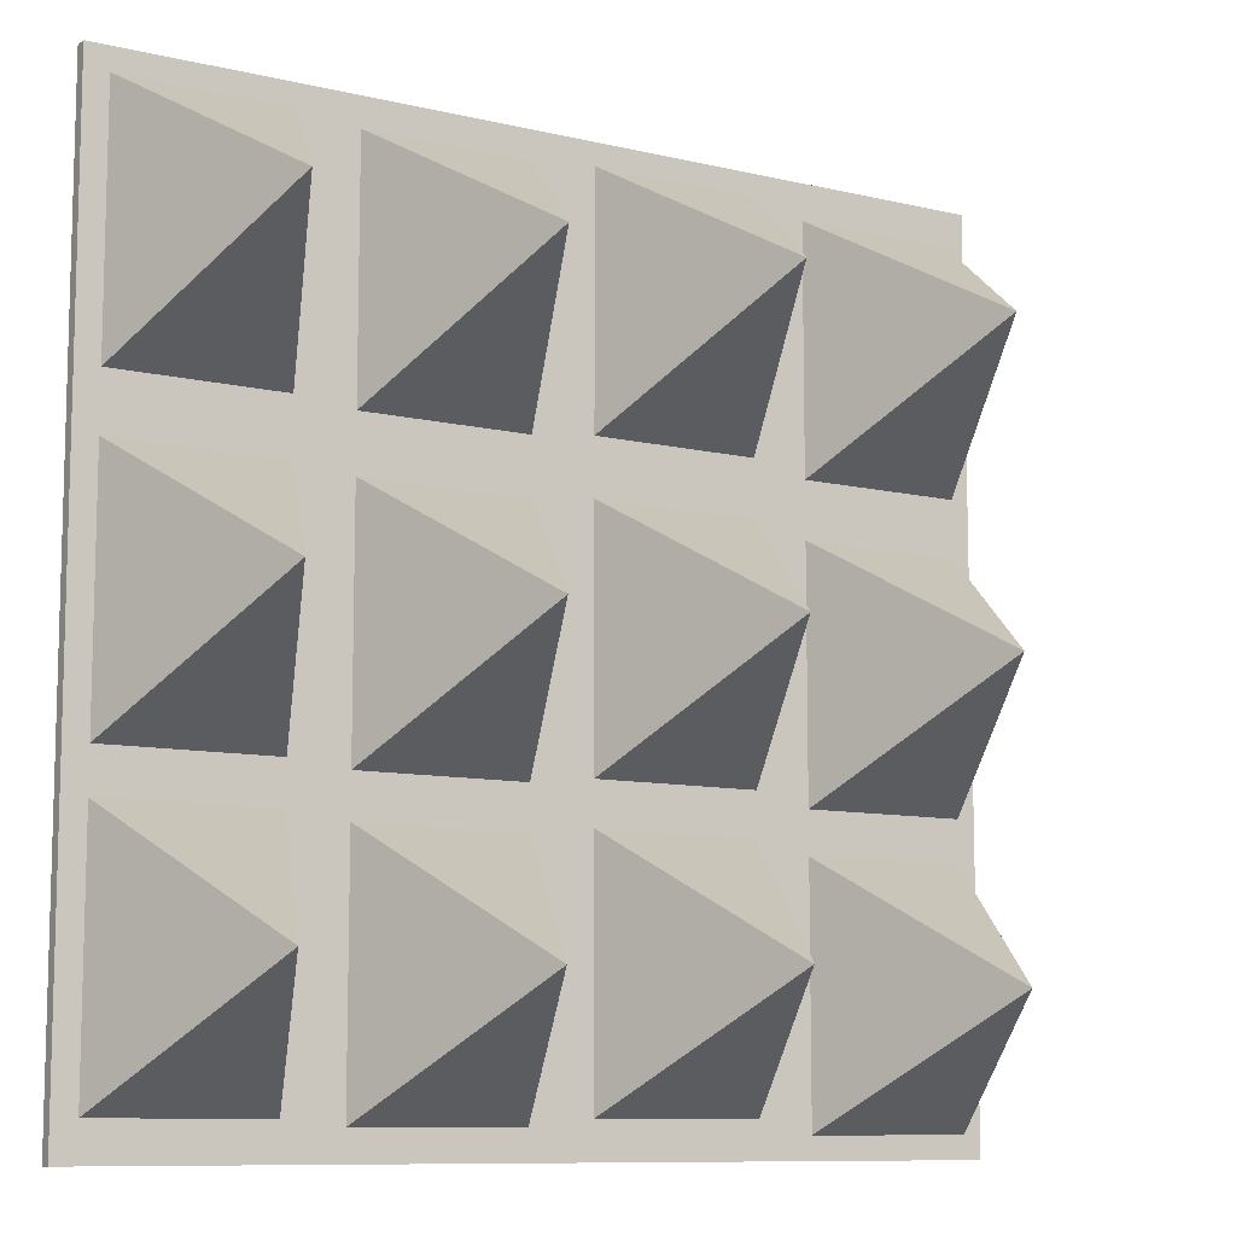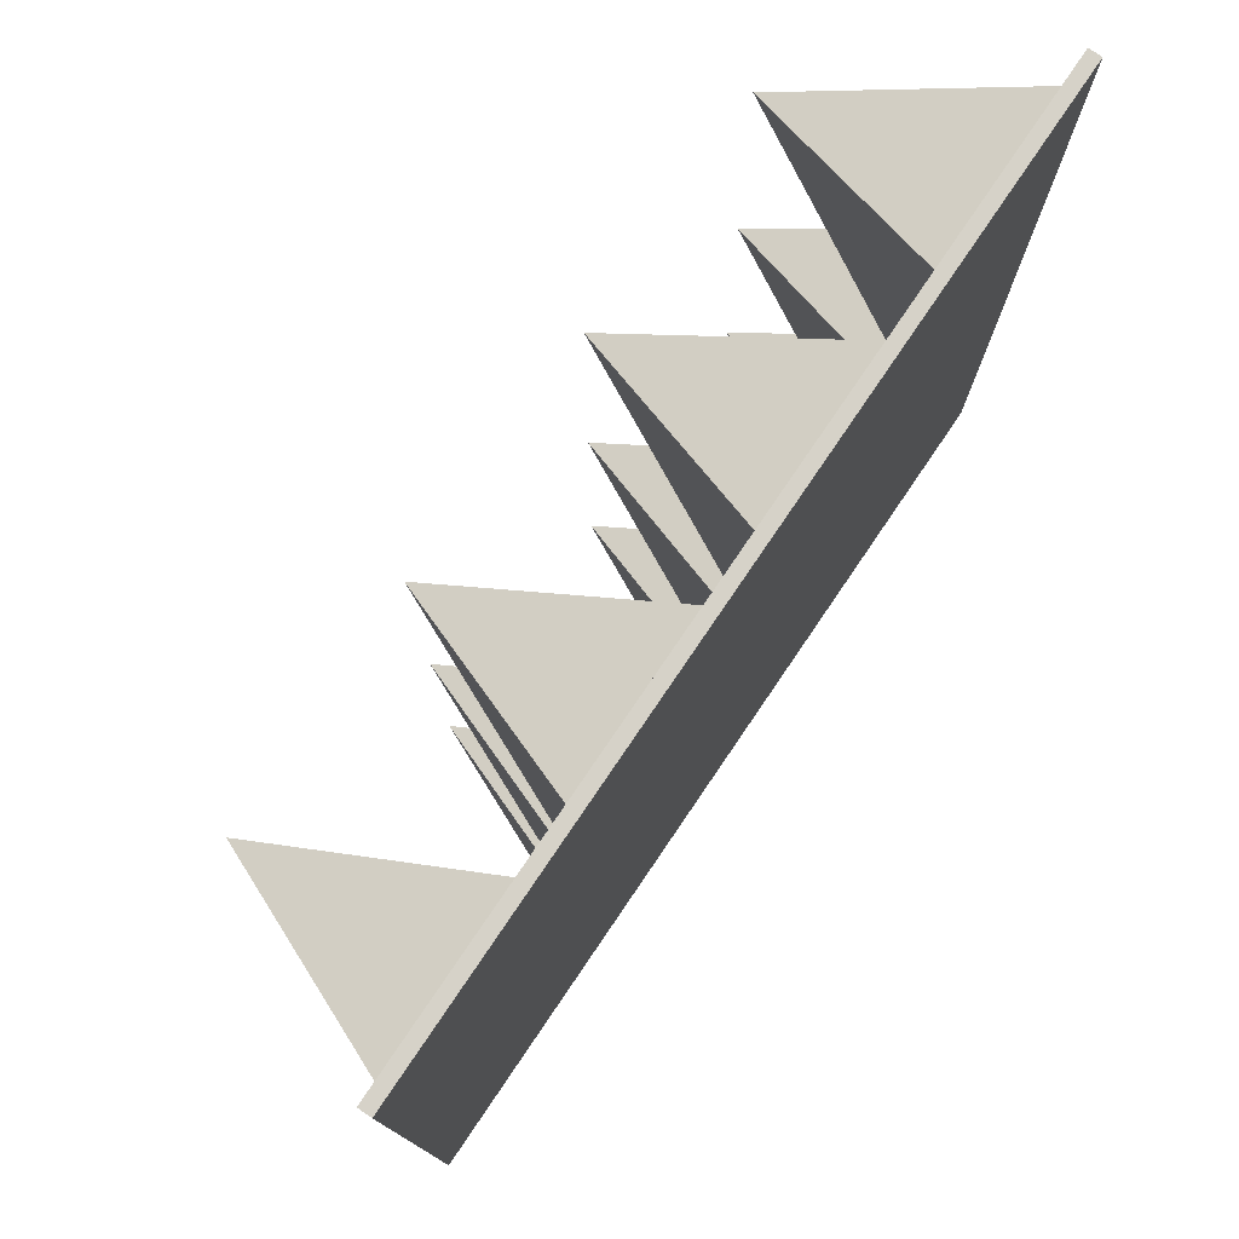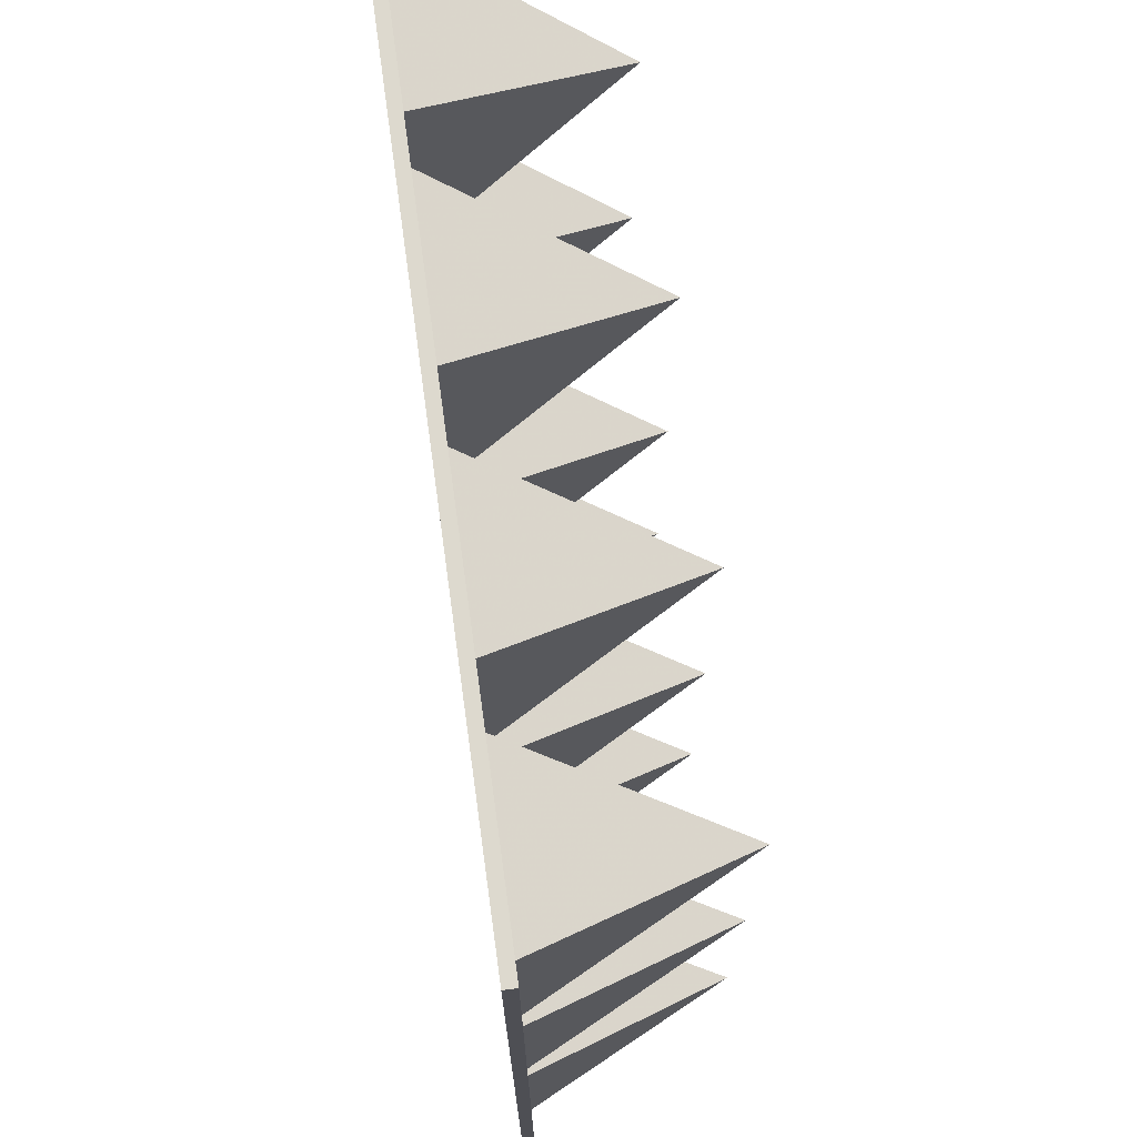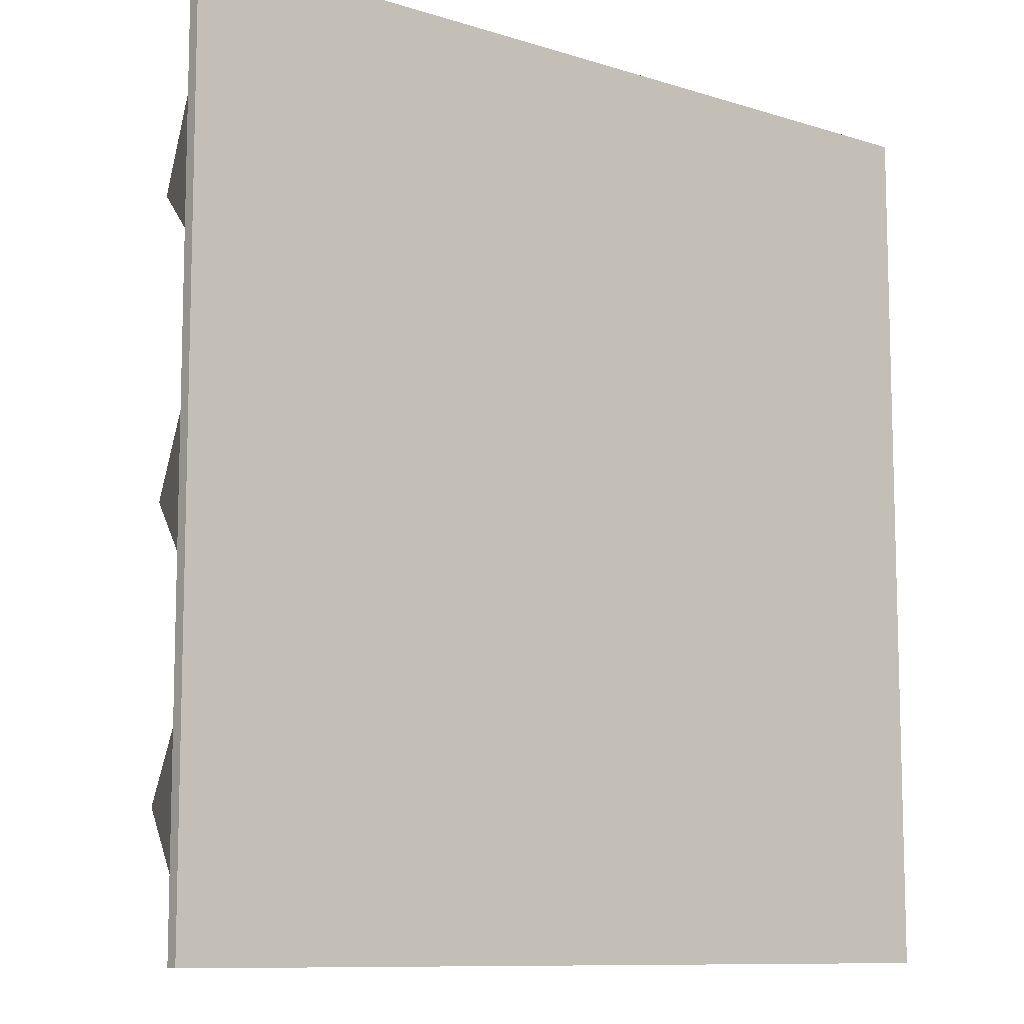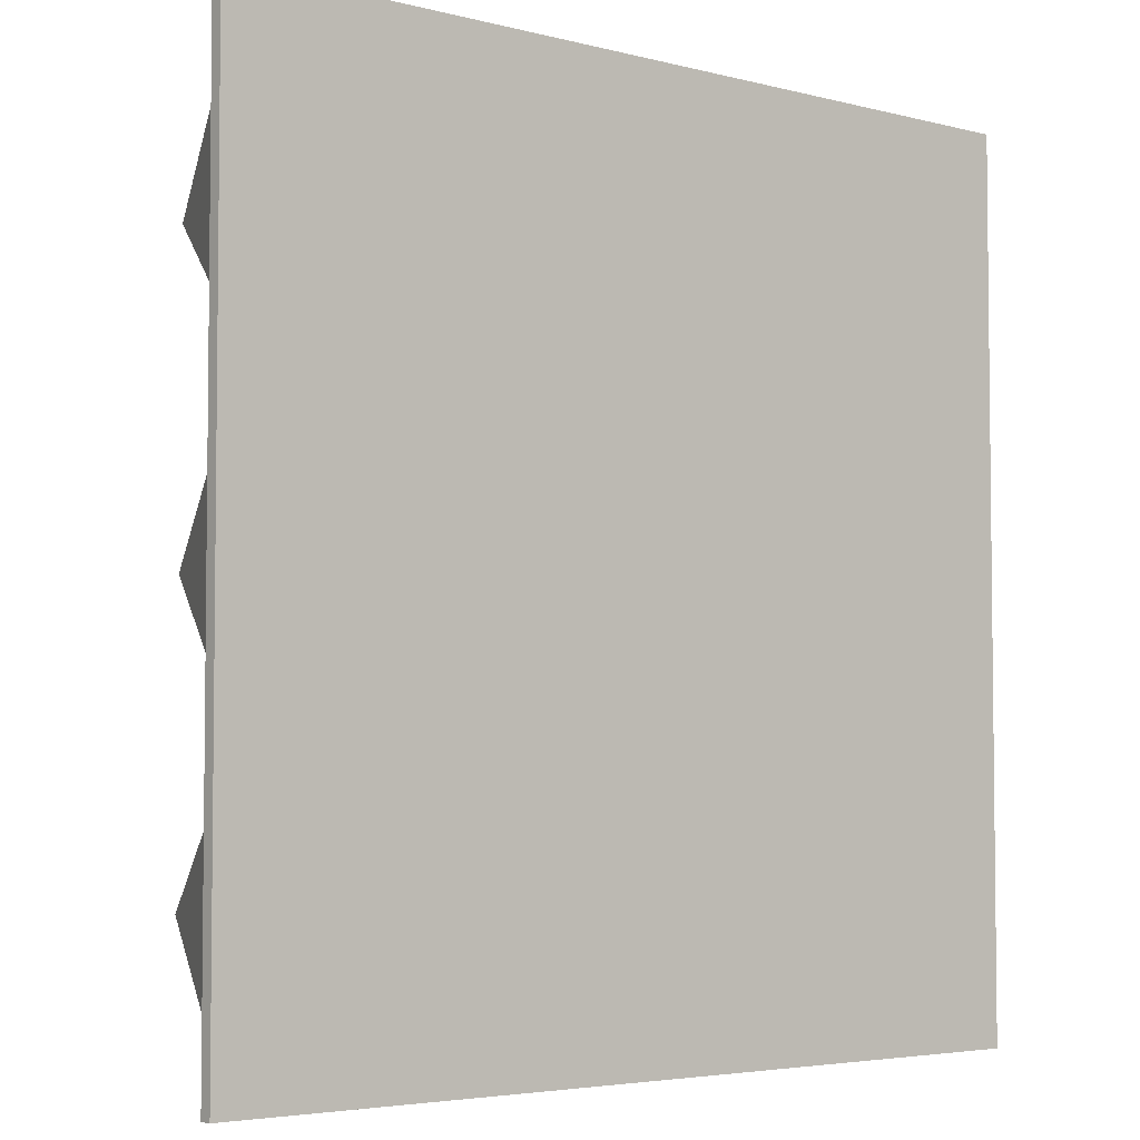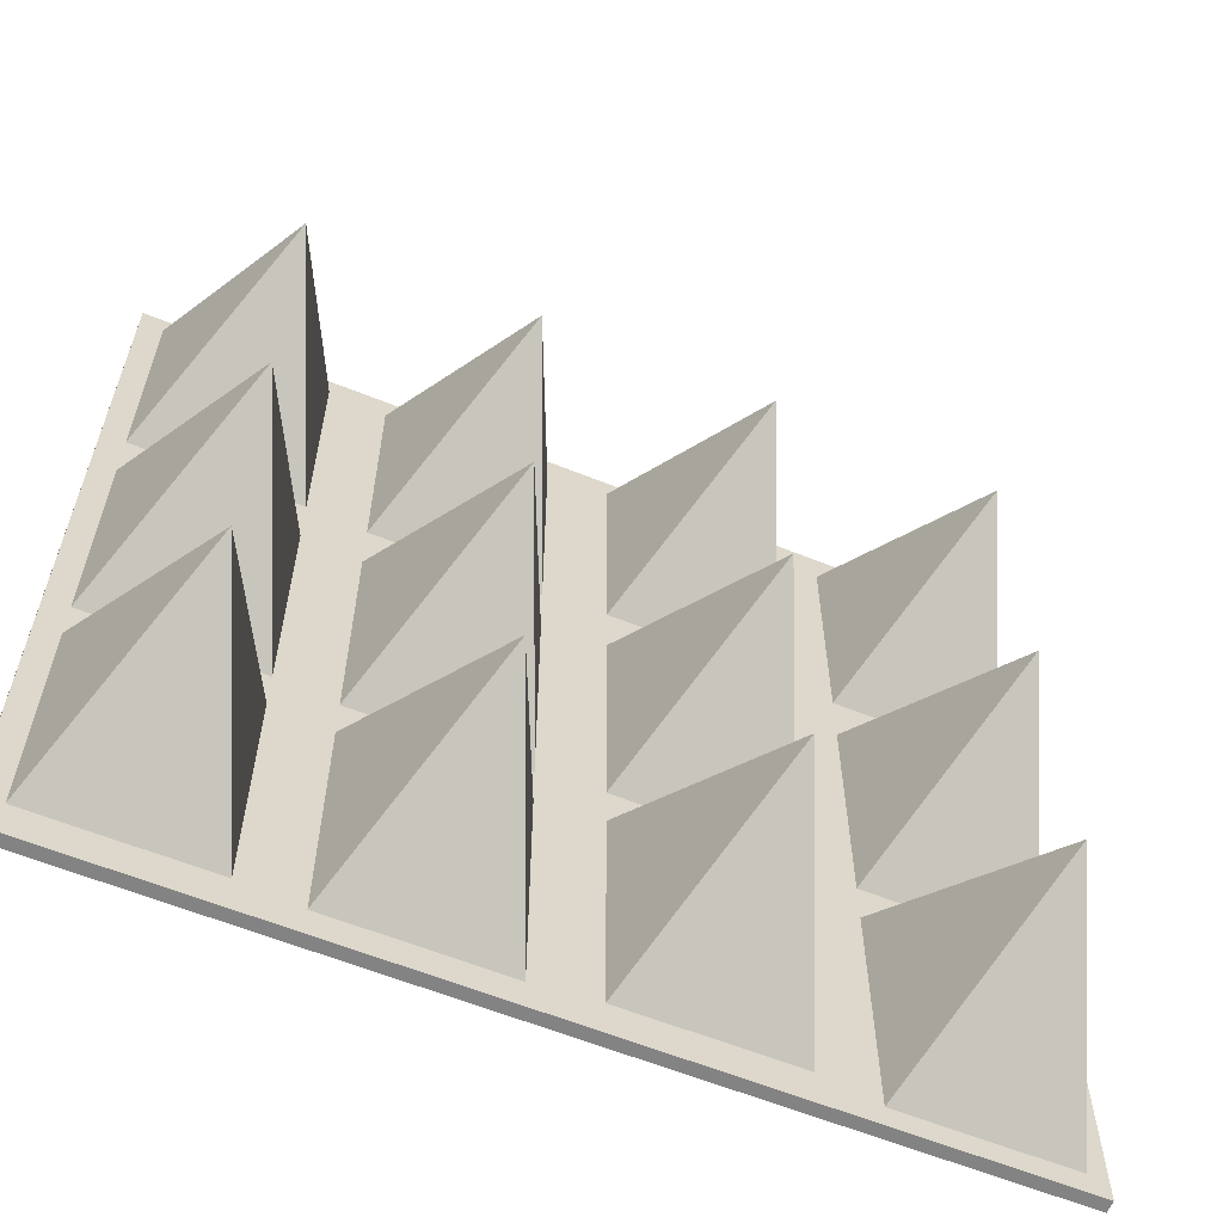
<metadata>
{"format":"obj","ext":"obj","renderer":"f3d","projection":"perspective","resolution":1024,"background":"white","views":[{"elev":-9.7,"azim":-31.6,"up":"+Y"},{"elev":77.7,"azim":124.2,"up":"+Y"},{"elev":71.7,"azim":-97.8,"up":"+Y"},{"elev":-9.9,"azim":140.9,"up":"+Y"},{"elev":-4.3,"azim":139.9,"up":"+Y"},{"elev":-61.1,"azim":-22.3,"up":"+Y"}]}
</metadata>
<code>
o Object.1
v -16.06 -16.07 0.4499
v 16.06 -16.07 0.4499
v -16.06 16.07 0.4499
v 16.06 16.07 0
v -16.06 -16.07 0
v -16.06 16.07 0
v 16.06 -16.07 0
v 16.06 16.07 0.4499
f 1 2 3
f 4 5 6
f 5 4 7
f 8 3 2
f 5 7 2
f 5 3 6
f 8 2 7
f 6 3 8
f 5 1 3
f 7 4 8
f 2 1 5
f 8 4 6
o Object.2
v -15.32 6.299 0.2249
v -9.075 6.299 0.2249
v -12.2 10.85 7.805
v -15.32 15.39 0.2249
v -9.075 15.39 0.2249
f 9 10 11
f 12 10 9
f 9 11 12
f 10 13 11
f 13 12 11
f 13 10 12
o Object.3
v -15.32 -4.548 0.2249
v -9.075 -4.548 0.2249
v -12.2 0.000462 7.805
v -15.32 4.548 0.2249
v -9.075 4.548 0.2249
f 14 15 16
f 17 15 14
f 14 16 17
f 15 18 16
f 18 17 16
f 18 15 17
o Object.4
v -15.32 -14.9 0.2249
v -9.075 -14.9 0.2249
v -12.2 -10.35 7.805
v -15.32 -5.802 0.2249
v -9.075 -5.802 0.2249
f 19 20 21
f 22 20 19
f 19 21 22
f 20 23 21
f 23 22 21
f 23 20 22
o Object.5
v -7.168 6.051 0.2249
v -0.9255 6.051 0.2249
v -4.046 10.6 7.805
v -7.168 15.15 0.2249
v -0.9255 15.15 0.2249
f 24 25 26
f 27 25 24
f 24 26 27
f 25 28 26
f 28 27 26
f 28 25 27
o Object.6
v -7.168 -4.796 0.2249
v -0.9255 -4.796 0.2249
v -4.046 -0.2475 7.805
v -7.168 4.3 0.2249
v -0.9255 4.3 0.2249
f 29 30 31
f 32 30 29
f 29 31 32
f 30 33 31
f 33 32 31
f 33 30 32
o Object.7
v -7.168 -15.15 0.2249
v -0.9255 -15.15 0.2249
v -4.046 -10.6 7.805
v -7.168 -6.051 0.2249
v -0.9255 -6.051 0.2249
f 34 35 36
f 37 35 34
f 34 36 37
f 35 38 36
f 38 37 36
f 38 35 37
o Object.8
v 1.161 6.299 0.2249
v 7.403 6.299 0.2249
v 4.283 10.85 7.805
v 1.161 15.39 0.2249
v 7.403 15.39 0.2249
f 39 40 41
f 42 40 39
f 39 41 42
f 40 43 41
f 43 42 41
f 43 40 42
o Object.9
v 1.161 -4.548 0.2249
v 7.403 -4.548 0.2249
v 4.283 0.000481 7.805
v 1.161 4.548 0.2249
v 7.403 4.548 0.2249
f 44 45 46
f 47 45 44
f 44 46 47
f 45 48 46
f 48 47 46
f 48 45 47
o Object.10
v 1.161 -14.9 0.2249
v 7.403 -14.9 0.2249
v 4.283 -10.35 7.805
v 1.161 -5.802 0.2249
v 7.403 -5.802 0.2249
f 49 50 51
f 52 50 49
f 49 51 52
f 50 53 51
f 53 52 51
f 53 50 52
o Object.11
v 9.236 5.802 0.2249
v 15.48 5.802 0.2249
v 12.36 10.35 7.805
v 9.236 14.9 0.2249
v 15.48 14.9 0.2249
f 54 55 56
f 57 55 54
f 54 56 57
f 55 58 56
f 58 57 56
f 58 55 57
o Object.12
v 9.236 -5.044 0.2249
v 15.48 -5.044 0.2249
v 12.36 -0.4956 7.805
v 9.236 4.052 0.2249
v 15.48 4.052 0.2249
f 59 60 61
f 62 60 59
f 59 61 62
f 60 63 61
f 63 62 61
f 63 60 62
o Object.13
v 9.236 -15.39 0.2249
v 15.48 -15.39 0.2249
v 12.36 -10.85 7.805
v 9.236 -6.299 0.2249
v 15.48 -6.299 0.2249
f 64 65 66
f 67 65 64
f 64 66 67
f 65 68 66
f 68 67 66
f 68 65 67

</code>
